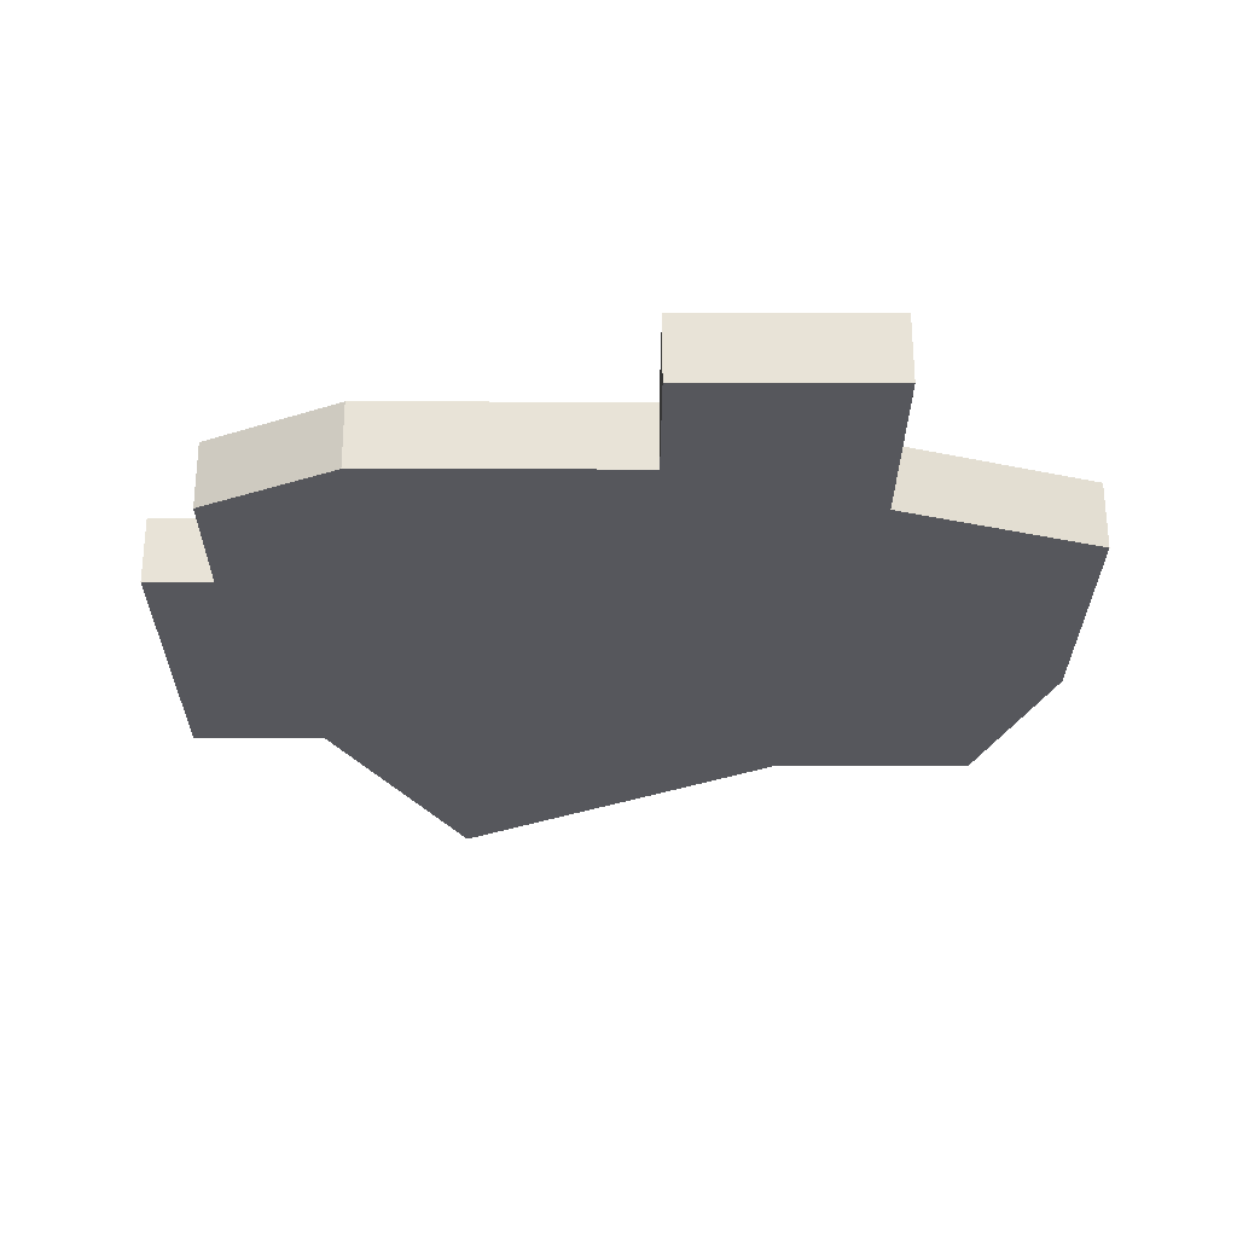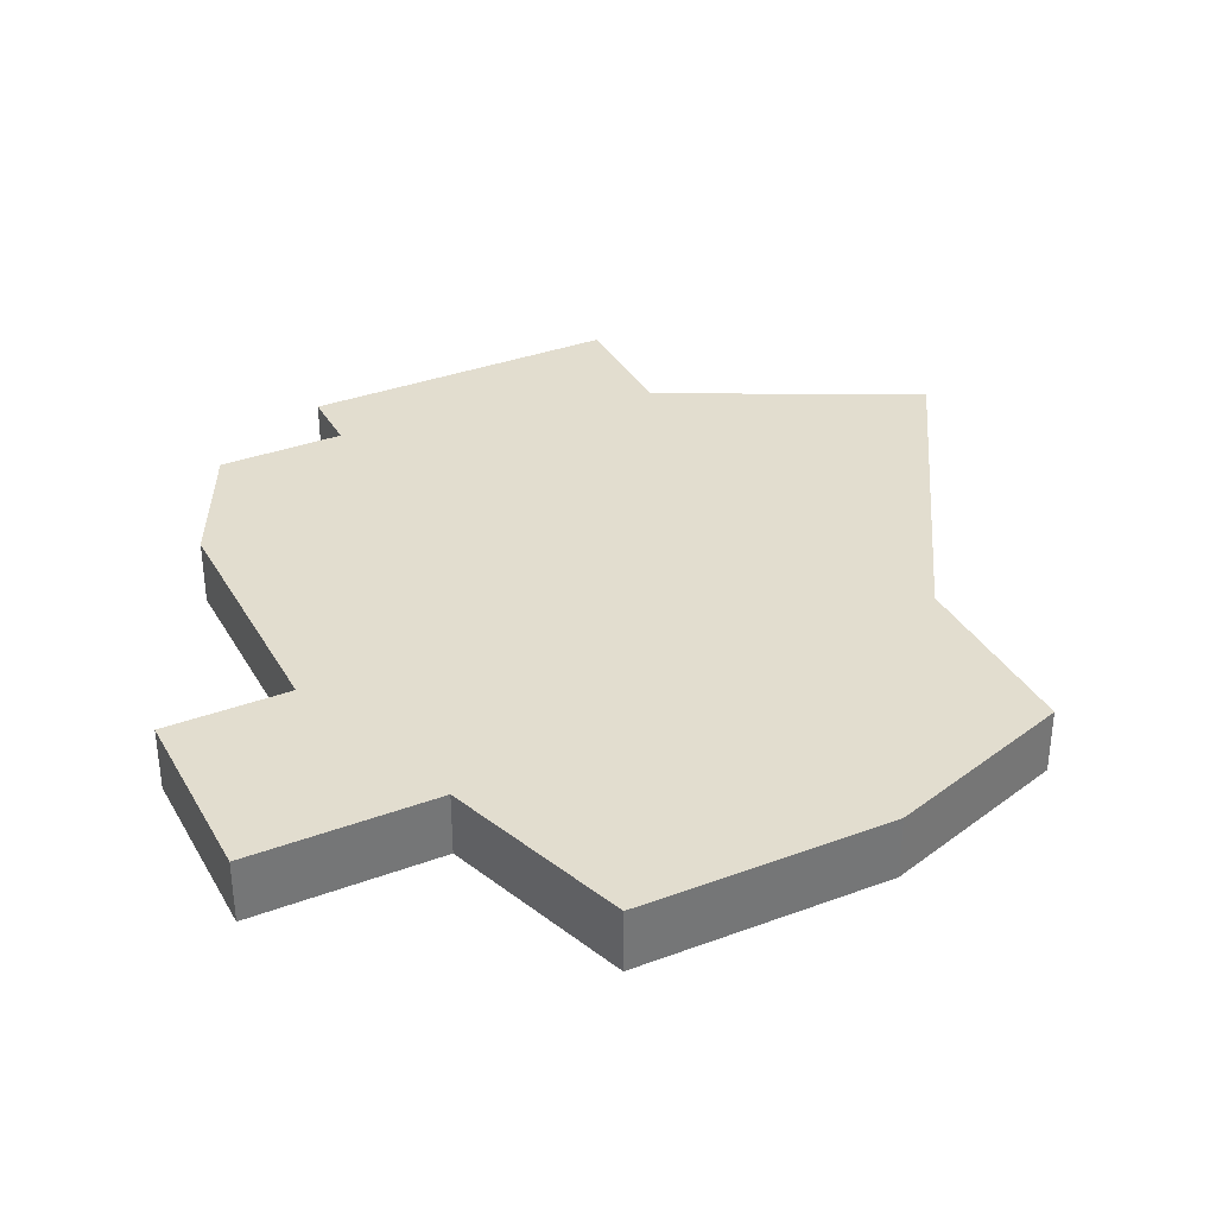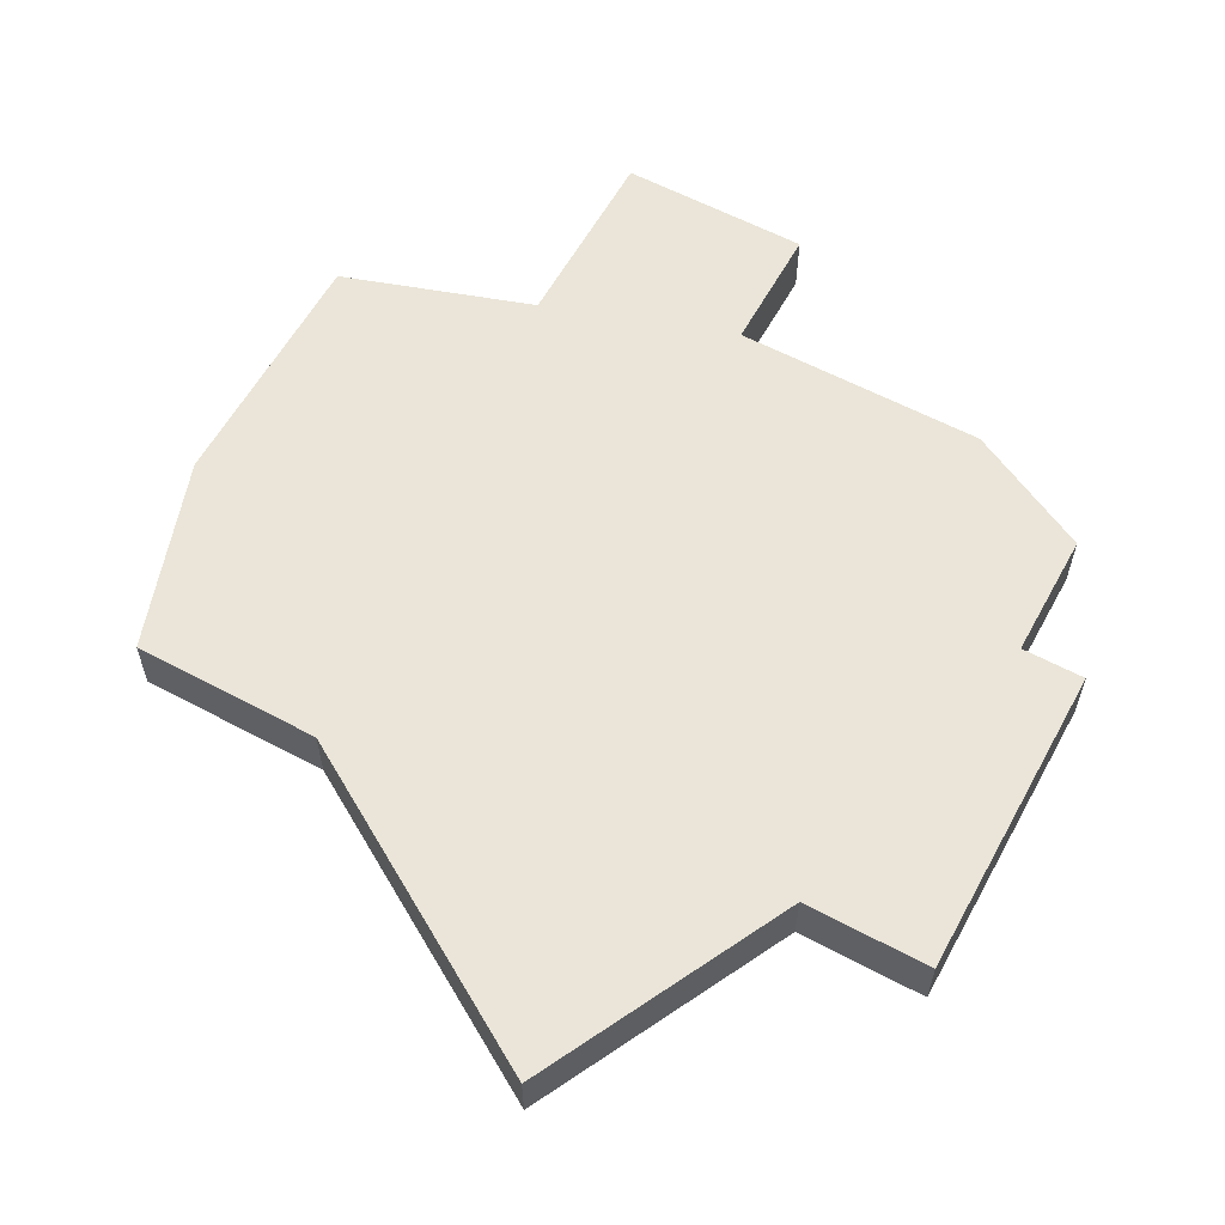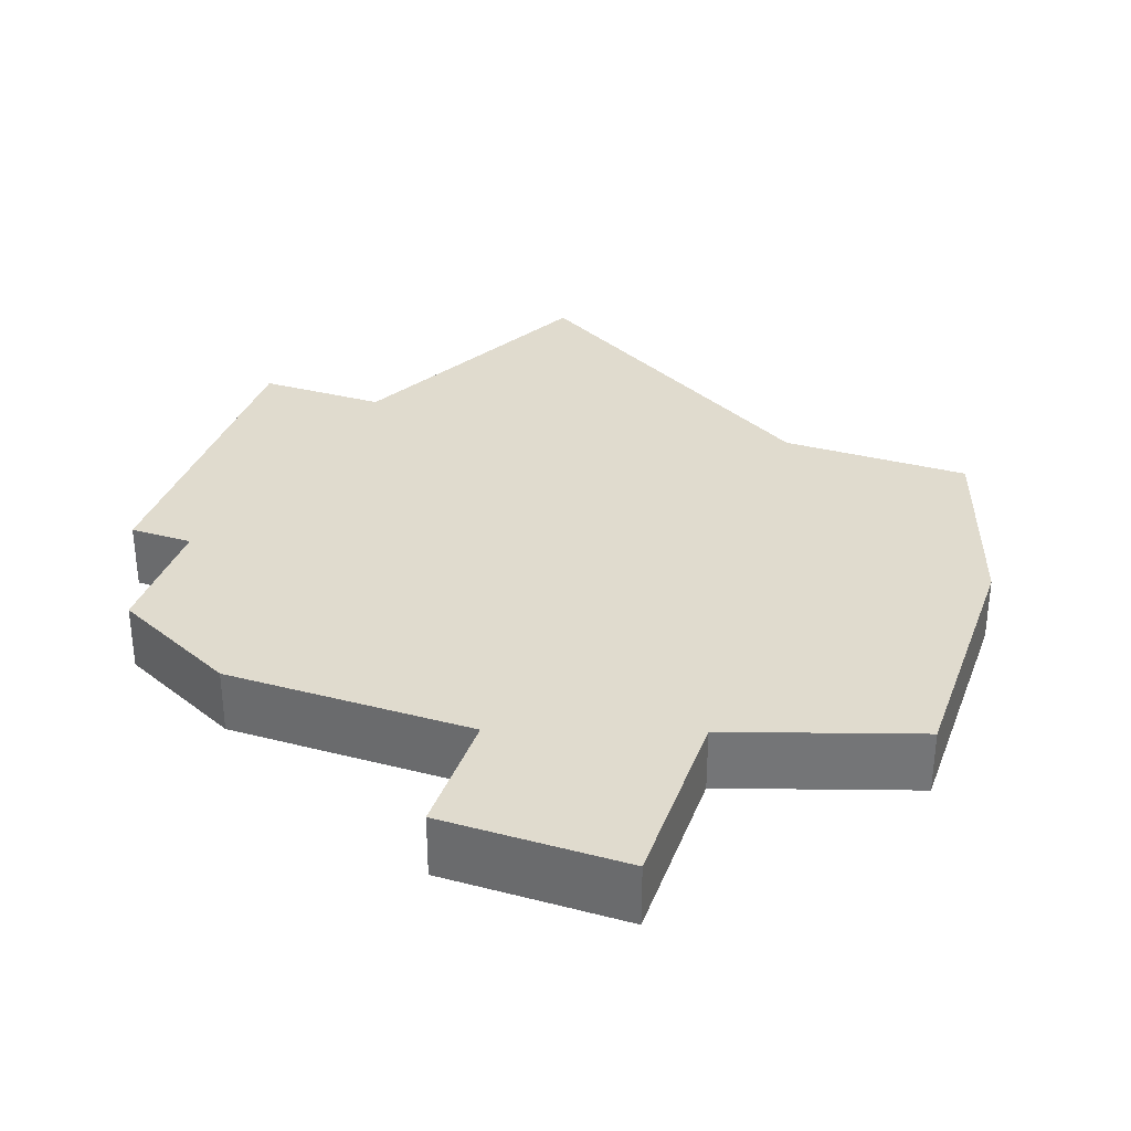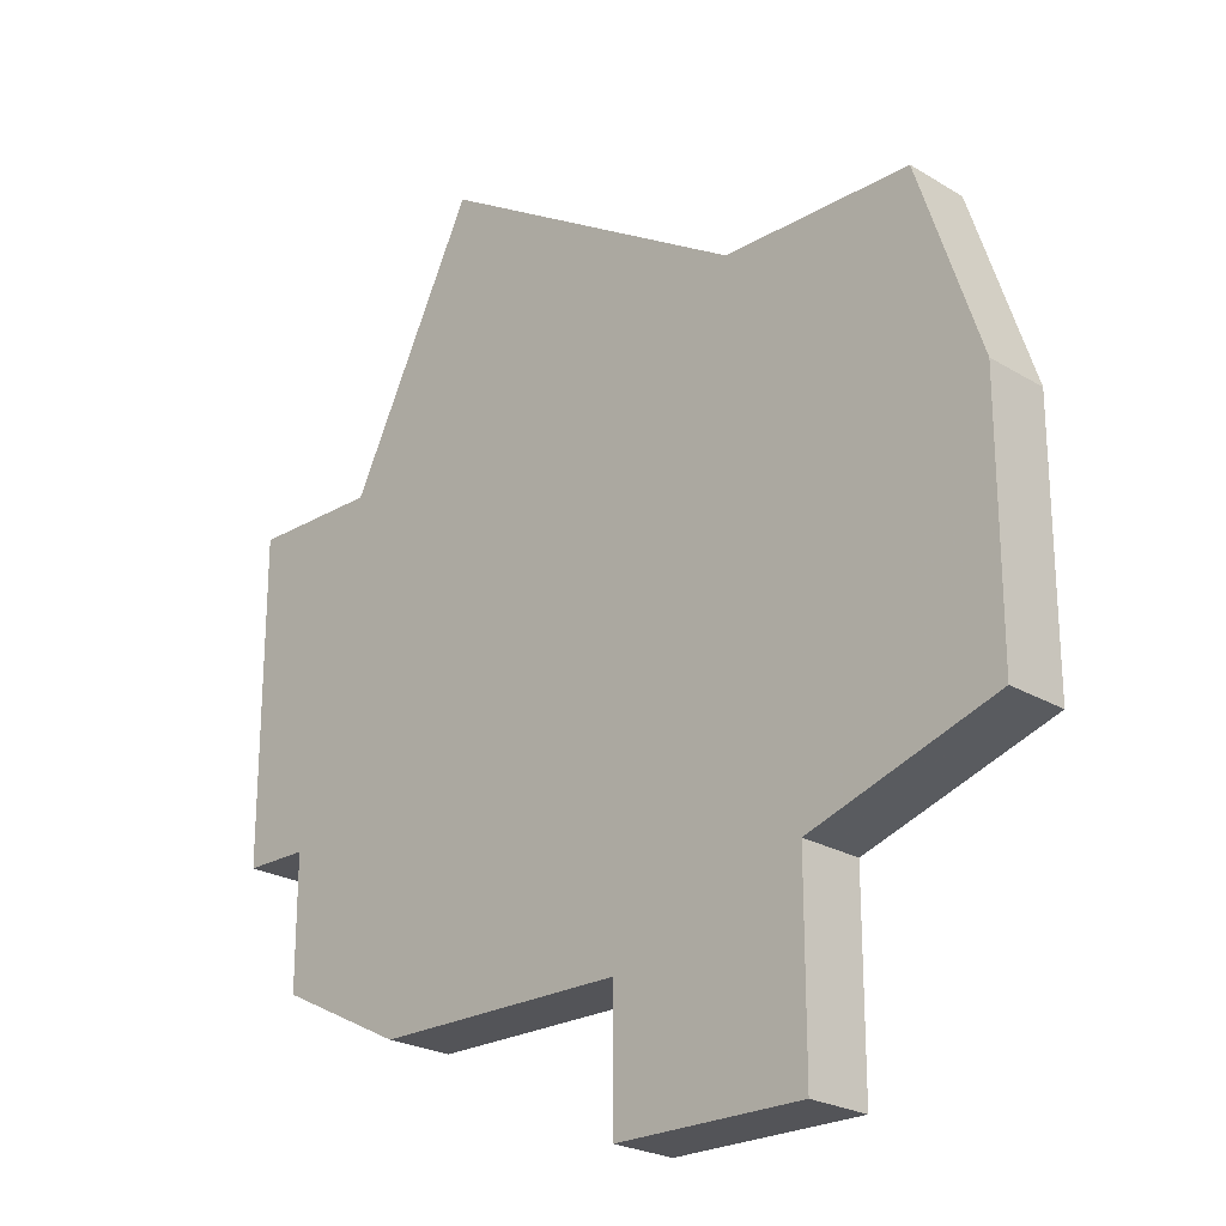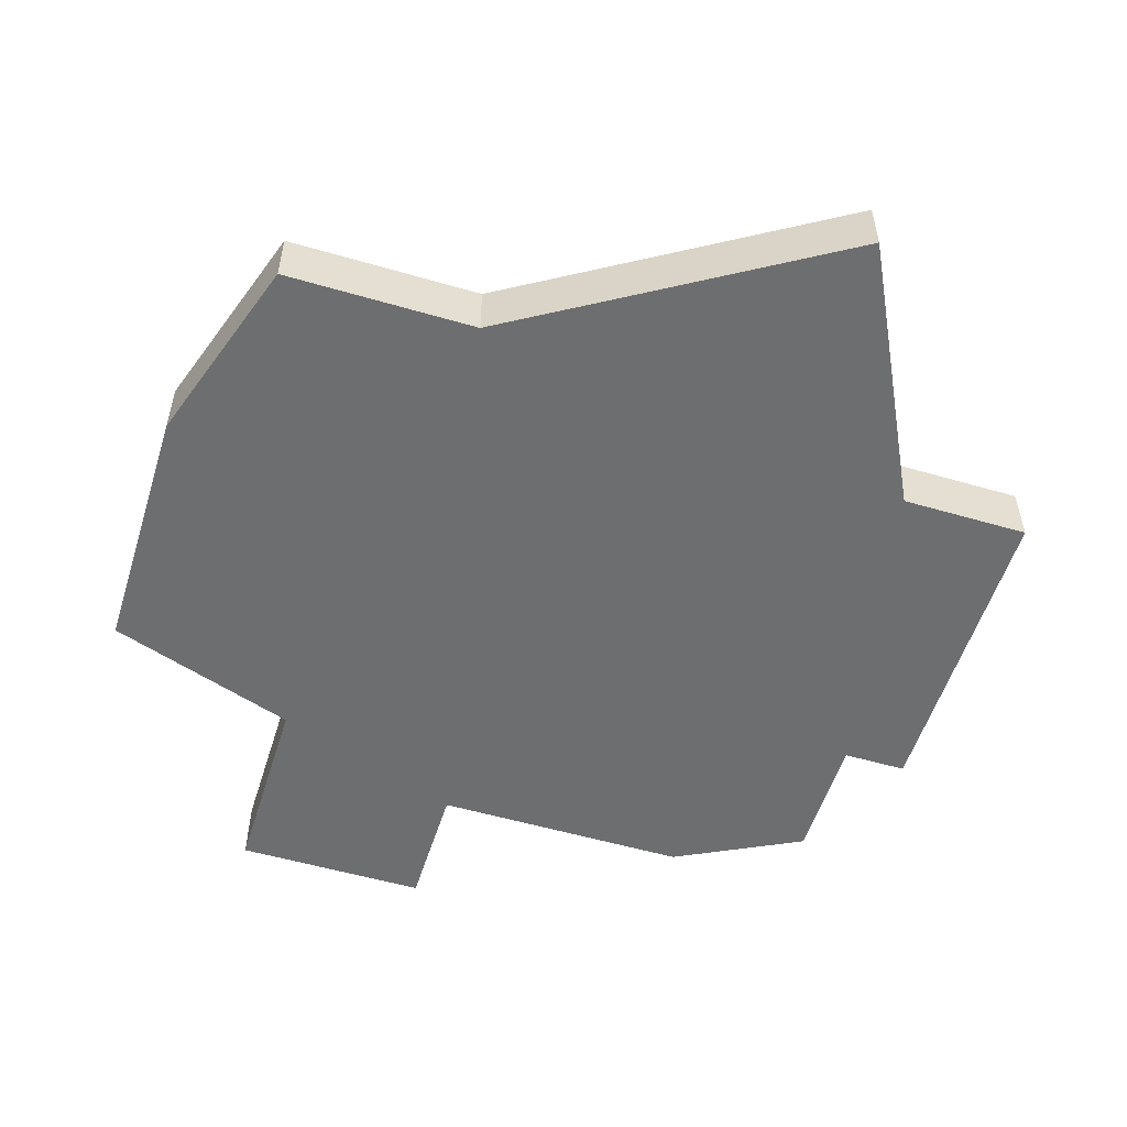
<metadata>
{"format":"obj","ext":"obj","renderer":"f3d","projection":"perspective","resolution":1024,"background":"white","views":[{"elev":-27.6,"azim":-0.2,"up":"+Z"},{"elev":35.0,"azim":63.7,"up":"+Z"},{"elev":59.5,"azim":-151.3,"up":"+Z"},{"elev":33.5,"azim":19.3,"up":"+Z"},{"elev":-23.6,"azim":44.8,"up":"+Y"},{"elev":-54.2,"azim":162.8,"up":"+Z"}]}
</metadata>
<code>
v 2882 -651 0
v 2882 -651 1
v 2881 -643 0
v 2881 -643 1
v 2889 -653 0
v 2889 -653 1
v 2889 -650 0
v 2889 -650 1
v 2880 -648 0
v 2880 -648 1
v 2880 -650 0
v 2880 -650 1
v 2888 -642 0
v 2888 -642 1
v 2879 -648 0
v 2879 -648 1
v 2879 -643 0
v 2879 -643 1
v 2886 -653 0
v 2886 -653 1
v 2886 -651 0
v 2886 -651 1
v 2892 -645 0
v 2892 -645 1
v 2892 -648 0
v 2892 -648 1
v 2892 -649 0
v 2892 -649 1
v 2883 -639 0
v 2883 -639 1
v 2891 -642 0
v 2891 -642 1
f 1 11 9
f 9 21 1
f 3 9 17
f 15 17 9
f 9 3 21
f 29 13 3
f 7 5 21
f 19 21 5
f 25 27 7
f 13 7 21
f 23 13 31
f 7 13 23
f 23 25 7
f 3 13 21
f 10 12 2
f 2 22 10
f 18 10 4
f 10 18 16
f 22 4 10
f 4 14 30
f 22 6 8
f 6 22 20
f 8 28 26
f 22 8 14
f 32 14 24
f 24 14 8
f 8 26 24
f 22 14 4
f 4 30 3
f 3 30 29
f 18 4 17
f 17 4 3
f 16 18 15
f 15 18 17
f 10 16 9
f 9 16 15
f 12 10 11
f 11 10 9
f 2 12 1
f 1 12 11
f 22 2 21
f 21 2 1
f 20 22 19
f 19 22 21
f 6 20 5
f 5 20 19
f 8 6 7
f 7 6 5
f 28 8 27
f 27 8 7
f 26 28 25
f 25 28 27
f 24 26 23
f 23 26 25
f 32 24 31
f 31 24 23
f 30 14 29
f 29 14 13
f 14 32 13
f 13 32 31

</code>
